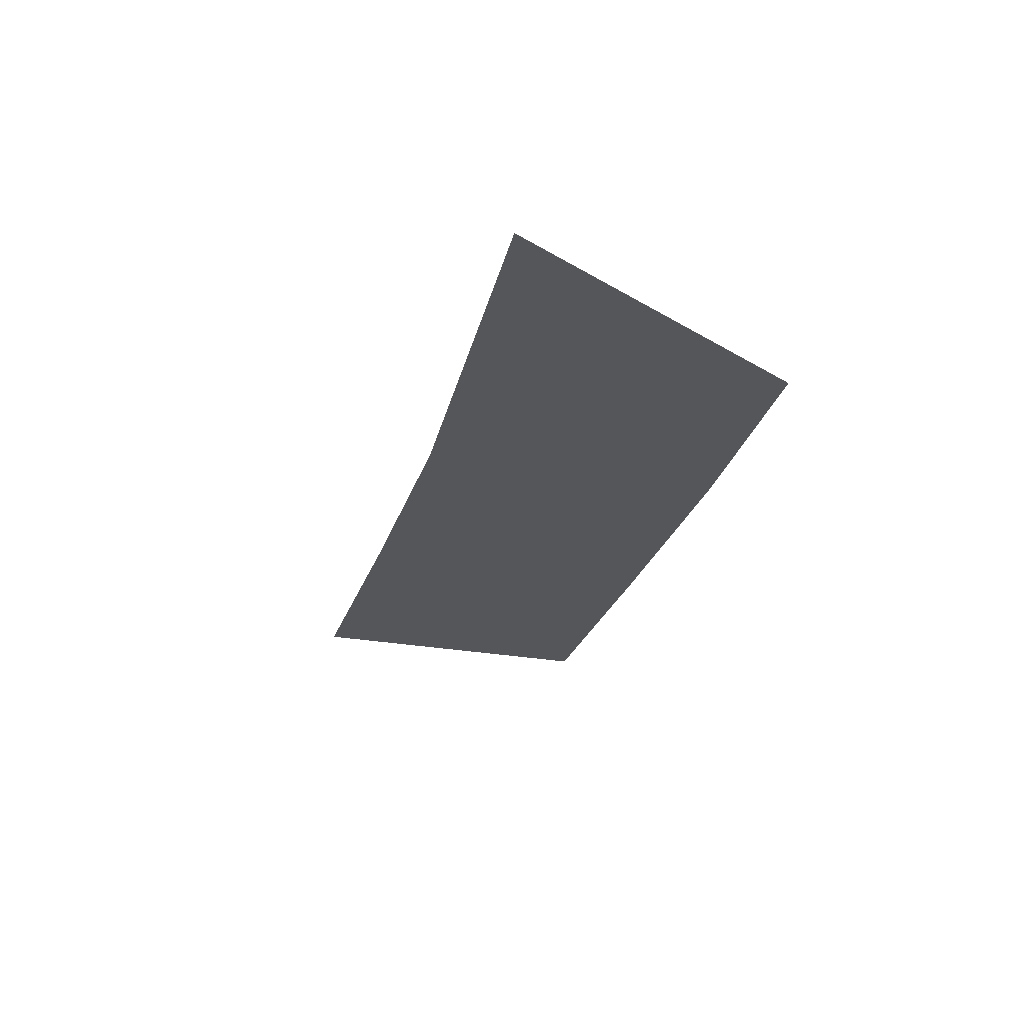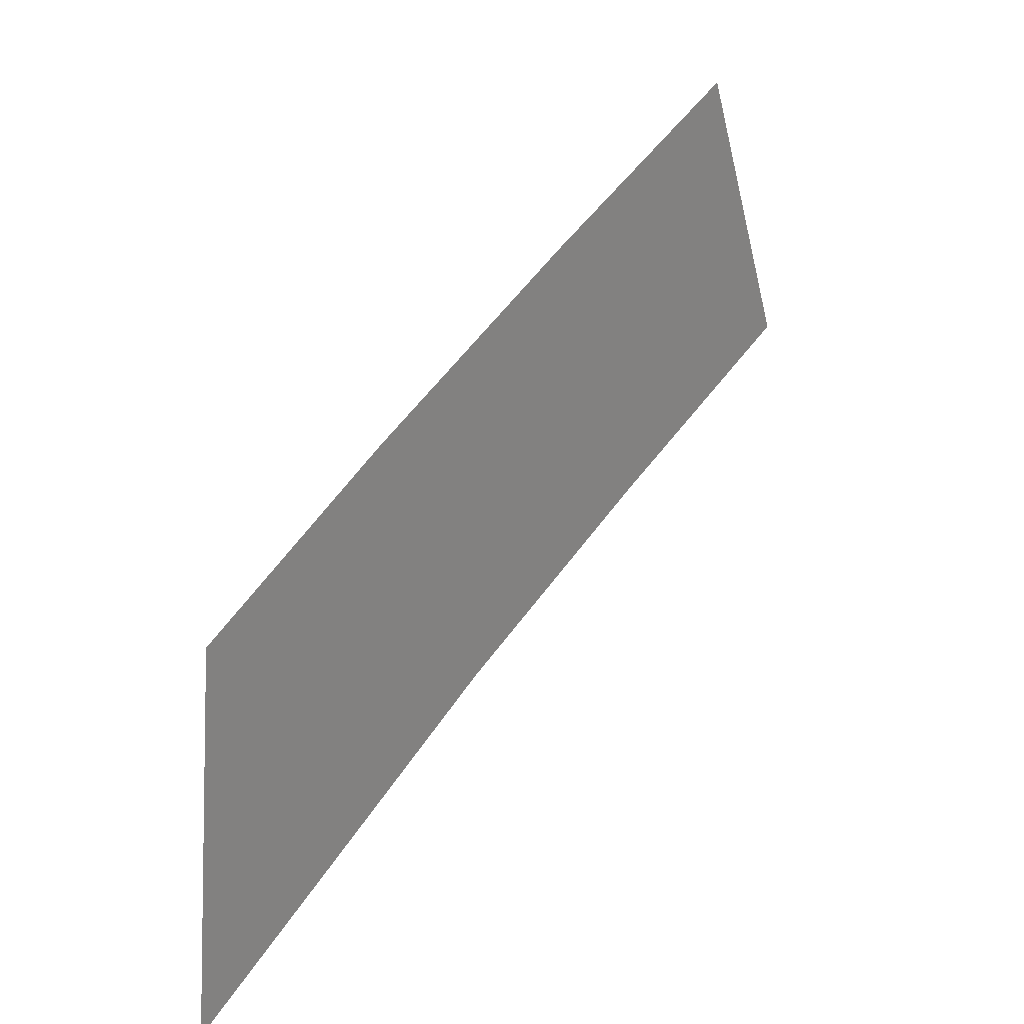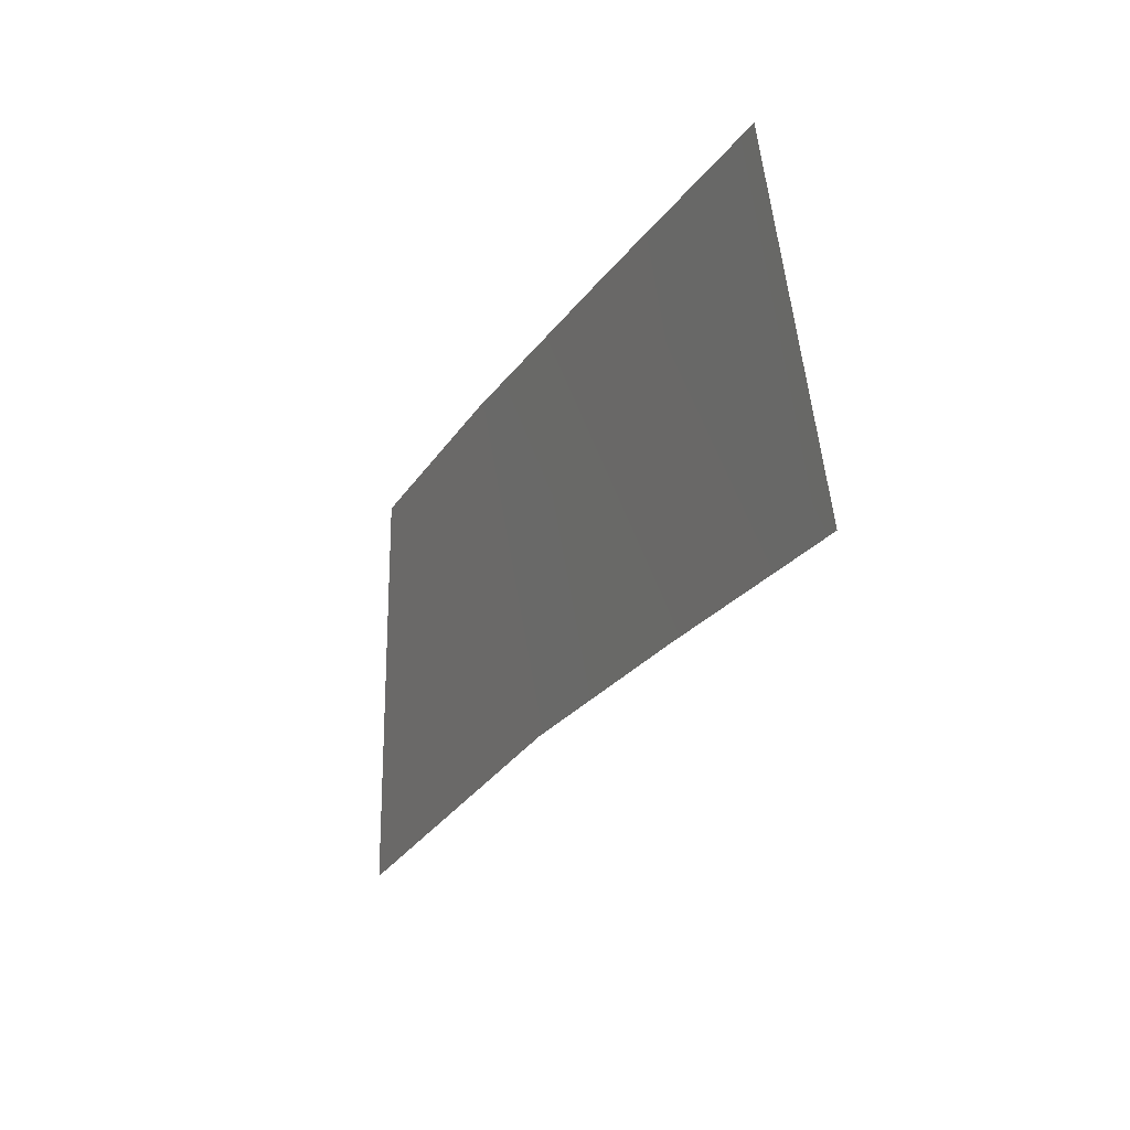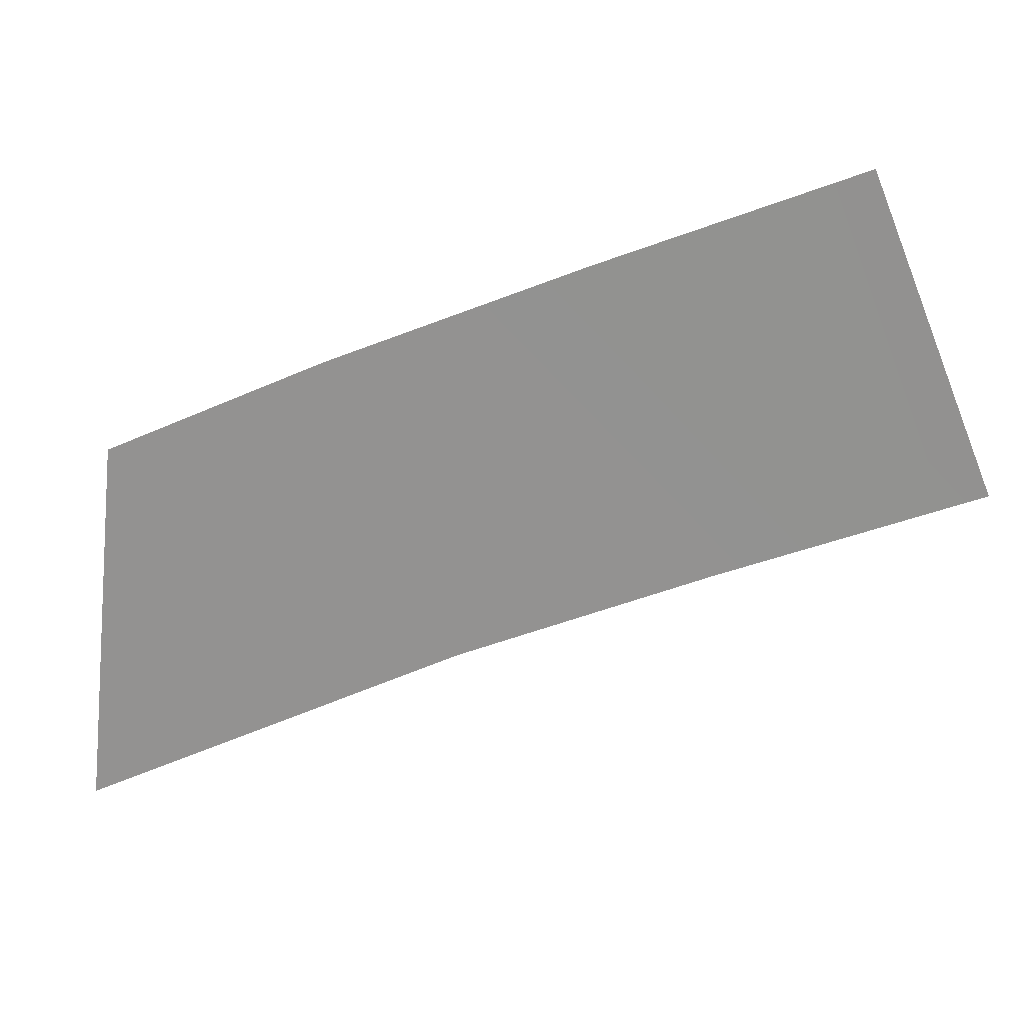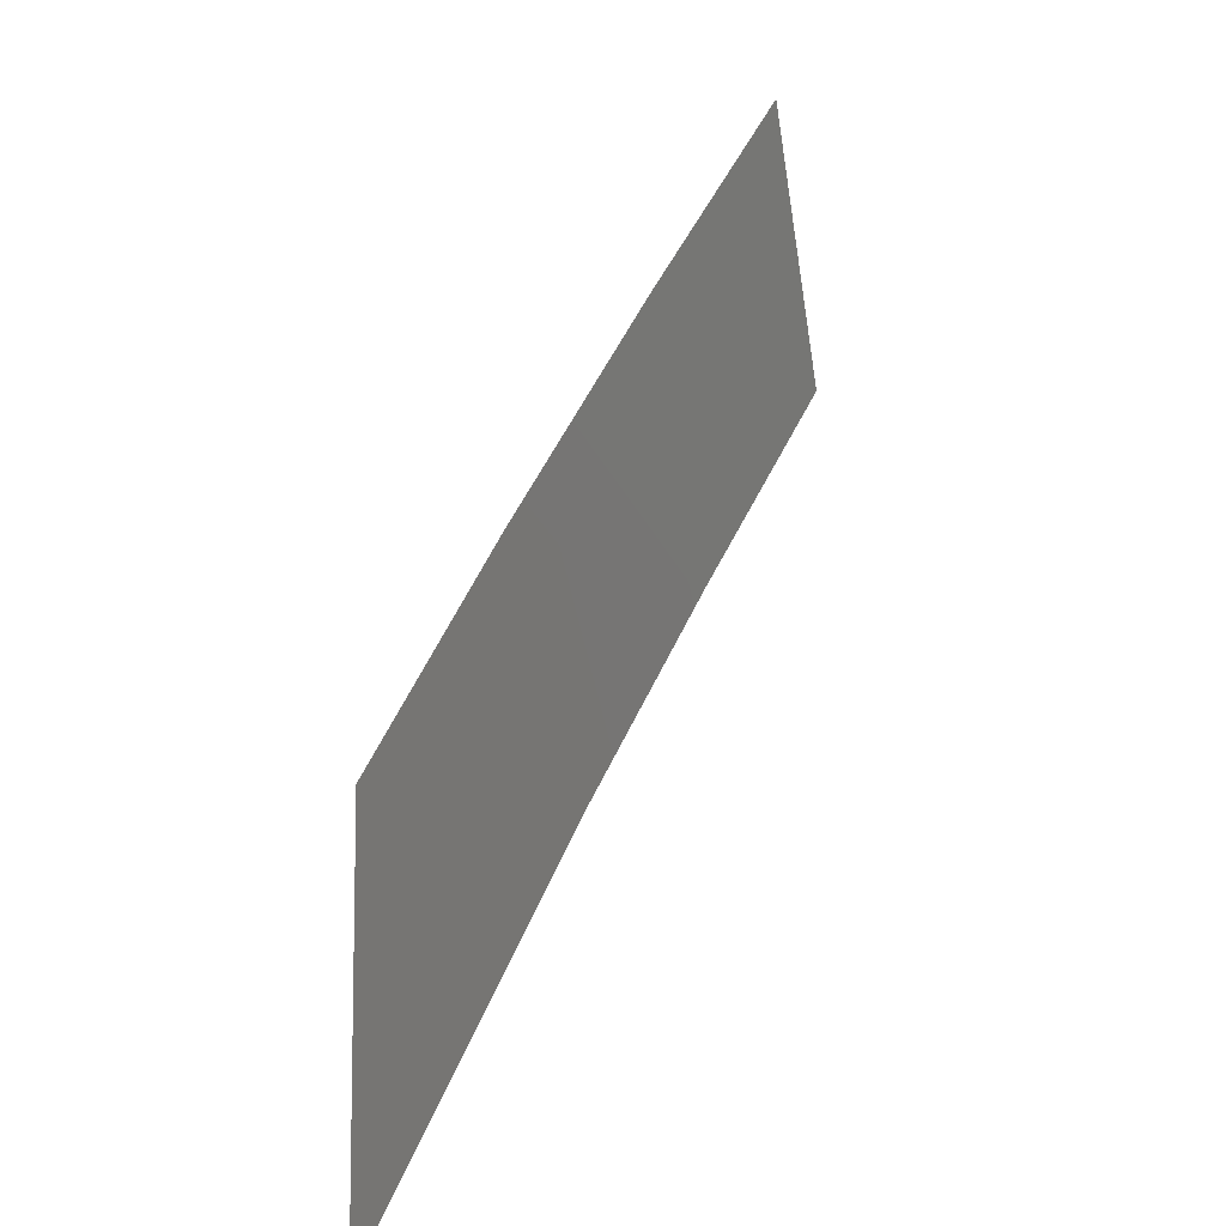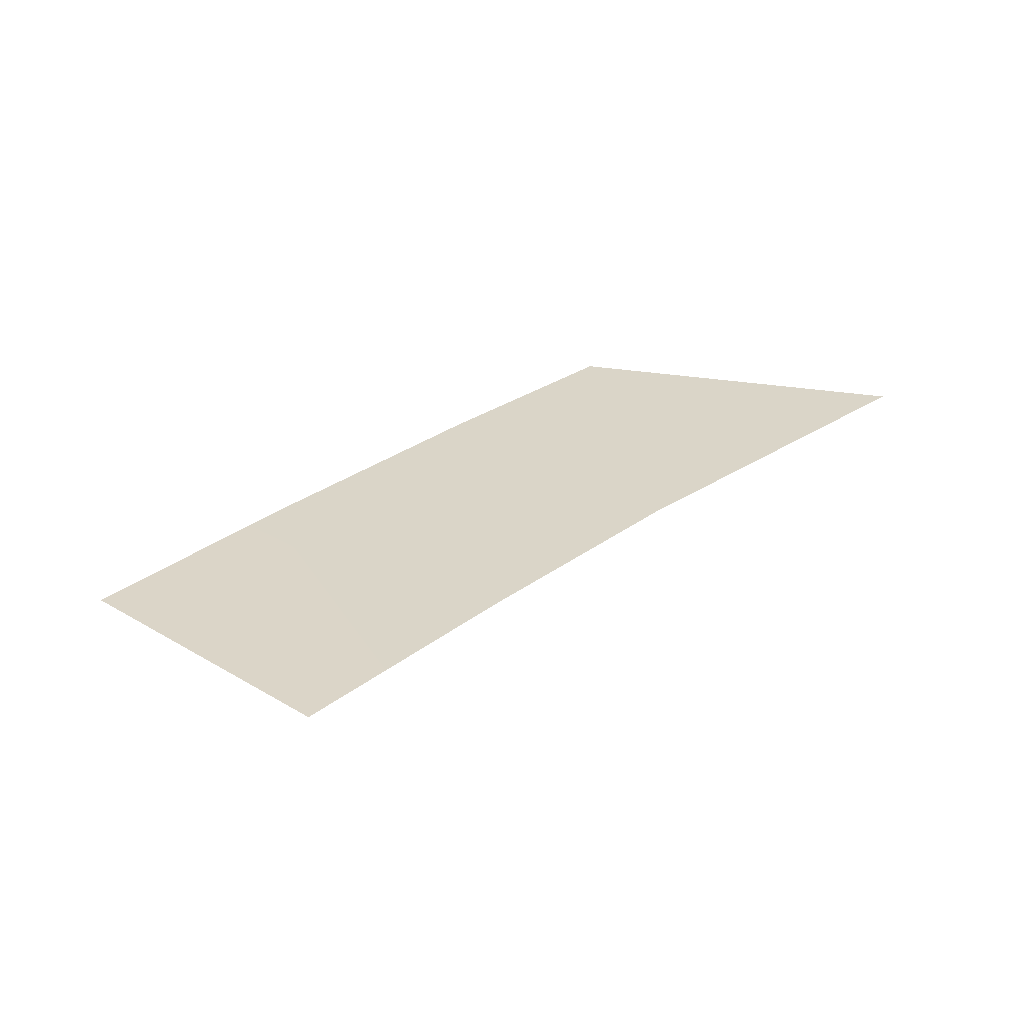
<metadata>
{"format":"obj","ext":"obj","renderer":"f3d","projection":"perspective","resolution":1024,"background":"white","views":[{"elev":-25.7,"azim":-128.2,"up":"+Y"},{"elev":26.9,"azim":-51.6,"up":"+Z"},{"elev":3.5,"azim":64.2,"up":"+Z"},{"elev":21.2,"azim":11.1,"up":"+Z"},{"elev":23.6,"azim":-65.0,"up":"+Z"},{"elev":29.3,"azim":109.7,"up":"+Y"}]}
</metadata>
<code>
g Road3-Inter4-Lane0
v -184.5 0.1008 126
v -184.5 0.1008 126
v -182.3 0.1008 120.4
v -182.3 0.1008 120.4
v -189.2 0.14 124.1
v -189.2 0.14 124.1
v -187 0.14 118.6
v -187 0.14 118.6
v -194 0.14 122.1
v -194 0.14 122.1
v -191.6 0.14 116.6
v -191.6 0.14 116.6
v -198.2 0.14 120.2
v -198.2 0.14 120.2
v -198.9 0.14 113
v -198.9 0.14 113
f 5 1 3
f 7 5 3
f 9 5 7
f 11 9 7
f 13 9 11
f 15 13 11

</code>
